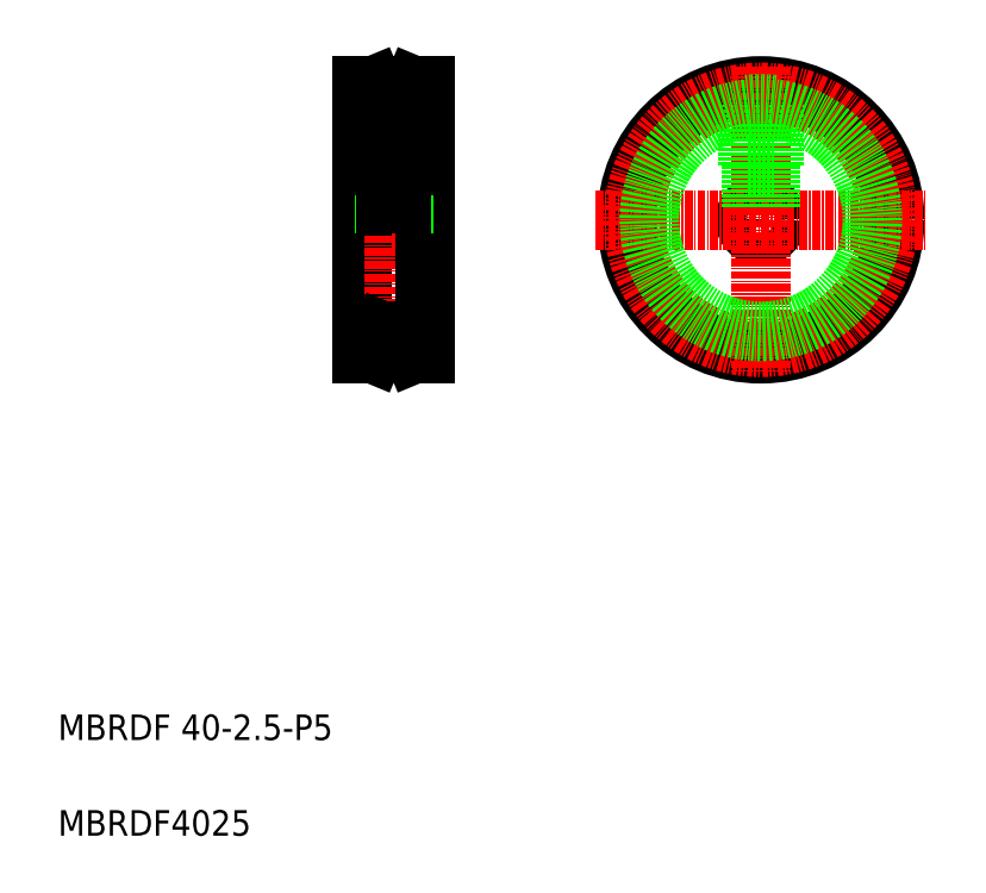
<metadata>
{"format":"dxf","ext":"dxf","renderer":"ezdxf+matplotlib","layout":"modelspace","background":"white","min_lineweight":24,"dpi":150}
</metadata>
<code>
0
SECTION
2
ENTITIES
0
LINE
8
0
10
528.8
20
111.6
30
0
11
538.8
21
111.6
31
0
0
LINE
8
0
10
528.8
20
106.6
30
0
11
538.8
21
106.6
31
0
0
LINE
8
CENTER
10
527
20
109.1
30
0
11
540.6
21
109.1
31
0
0
LINE
8
0
10
528.8
20
130.1
30
0
11
528.8
21
88.09
31
0
0
LINE
8
CENTER
10
533.8
20
134.7
30
0
11
533.8
21
83.52
31
0
0
TEXT
8
0
10
481.2
20
27.52
30
0
40
4
1
MBRDF 40-2.5-P5
0
TEXT
8
0
10
481.2
20
12.52
30
0
40
4
1
MBRDF4025
0
LINE
8
0
10
538.8
20
130.1
30
0
11
538.8
21
88.09
31
0
0
LINE
8
0
10
532.3
20
117.6
30
0
11
532.3
21
111.6
31
0
0
LINE
8
0
10
532.6
20
117.6
30
0
11
532.6
21
111.6
31
0
0
LINE
8
0
10
531
20
129.1
30
0
11
536.5
21
129.1
31
0
0
CIRCLE
8
0
10
591.4
20
109.1
30
0
40
2.5
0
CIRCLE
8
0
10
591.4
20
109.1
30
0
40
21
0
LINE
8
CENTER
10
591.4
20
133.1
30
0
11
591.4
21
85.11
31
0
0
LINE
8
CENTER
10
565.4
20
109.1
30
0
11
617.3
21
109.1
31
0
0
LINE
8
0
10
535.3
20
117.6
30
0
11
535.3
21
111.6
31
0
0
LINE
8
0
10
535
20
117.6
30
0
11
535
21
111.6
31
0
0
LINE
8
0
10
592.9
20
117.6
30
0
11
592.9
21
111.1
31
0
0
LINE
8
0
10
589.9
20
117.6
30
0
11
589.9
21
111.1
31
0
0
LINE
8
0
10
592.6
20
117.6
30
0
11
592.6
21
111.3
31
0
0
LINE
8
0
10
590.2
20
117.6
30
0
11
590.2
21
111.3
31
0
0
LINE
8
0
10
531.8
20
117.6
30
0
11
535.8
21
117.6
31
0
0
LINE
8
0
10
531.8
20
127.3
30
0
11
531.8
21
117.6
31
0
0
LINE
8
0
10
535.8
20
127.3
30
0
11
535.8
21
117.6
31
0
0
LINE
8
0
10
589.4
20
117.6
30
0
11
593.4
21
117.6
31
0
0
LINE
8
0
10
593.4
20
127.2
30
0
11
593.4
21
117.6
31
0
0
LINE
8
0
10
589.4
20
127.2
30
0
11
589.4
21
117.6
31
0
0
CIRCLE
8
CENTER
10
591.4
20
109.1
30
0
40
20
0
ARC
8
0
10
591.4
20
109.1
30
0
40
17.5
50
96.56
51
83.44
0
LINE
8
0
10
528.8
20
130.1
30
0
11
530.6
21
130.1
31
0
0
LINE
8
0
10
537
20
130.1
30
0
11
538.8
21
130.1
31
0
0
LINE
8
0
10
530.6
20
130.1
30
0
11
532.1
21
126.6
31
0
0
LINE
8
0
10
537
20
130.1
30
0
11
535.5
21
126.6
31
0
0
LINE
8
0
10
532.1
20
126.6
30
0
11
535.5
21
126.6
31
0
0
ARC
8
0
10
591.4
20
109.1
30
0
40
18.19
50
83.69
51
96.31
0
LINE
8
0
10
531
20
89.09
30
0
11
536.5
21
89.09
31
0
0
LINE
8
0
10
528.8
20
88.09
30
0
11
530.6
21
88.09
31
0
0
LINE
8
0
10
537
20
88.09
30
0
11
538.8
21
88.09
31
0
0
LINE
8
0
10
530.6
20
88.09
30
0
11
532.1
21
91.59
31
0
0
LINE
8
0
10
537
20
88.09
30
0
11
535.5
21
91.59
31
0
0
LINE
8
0
10
532.1
20
91.59
30
0
11
535.5
21
91.59
31
0
0
ENDSEC
0
EOF

</code>
